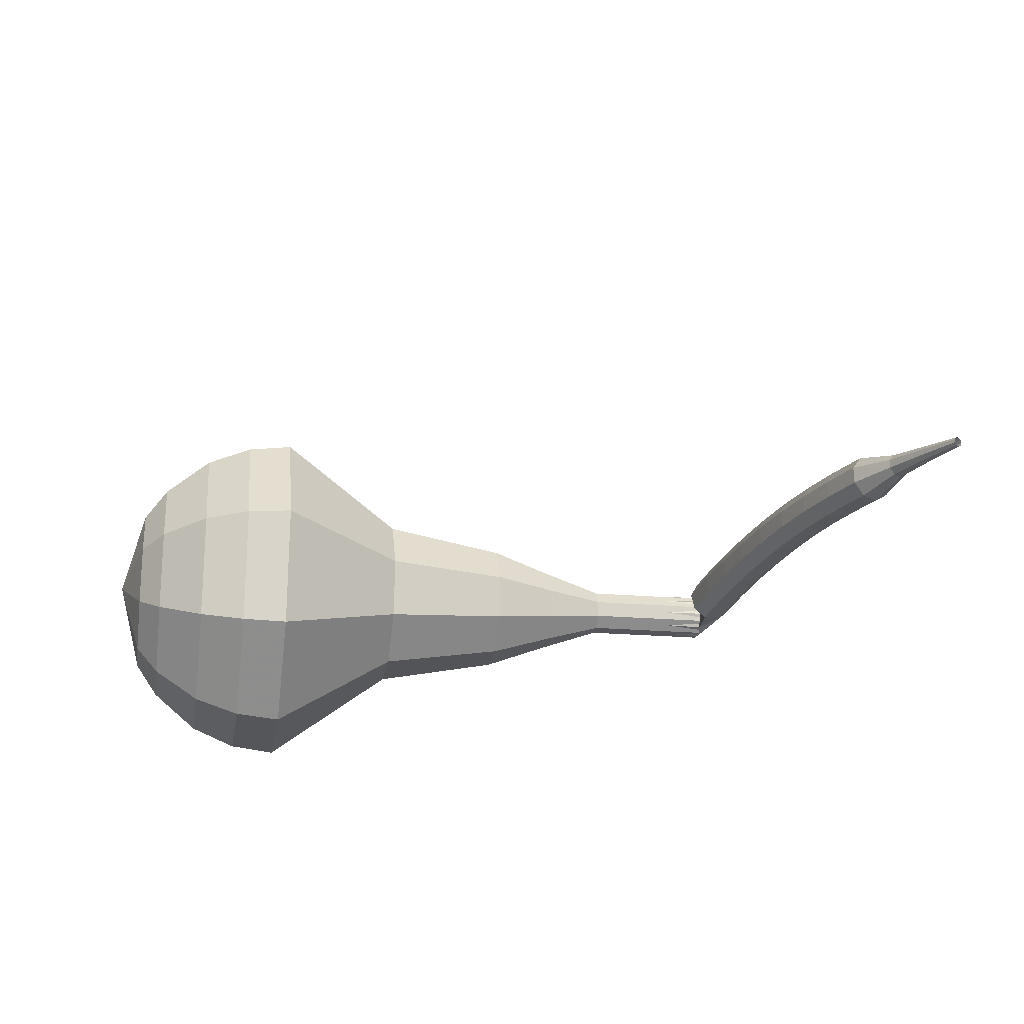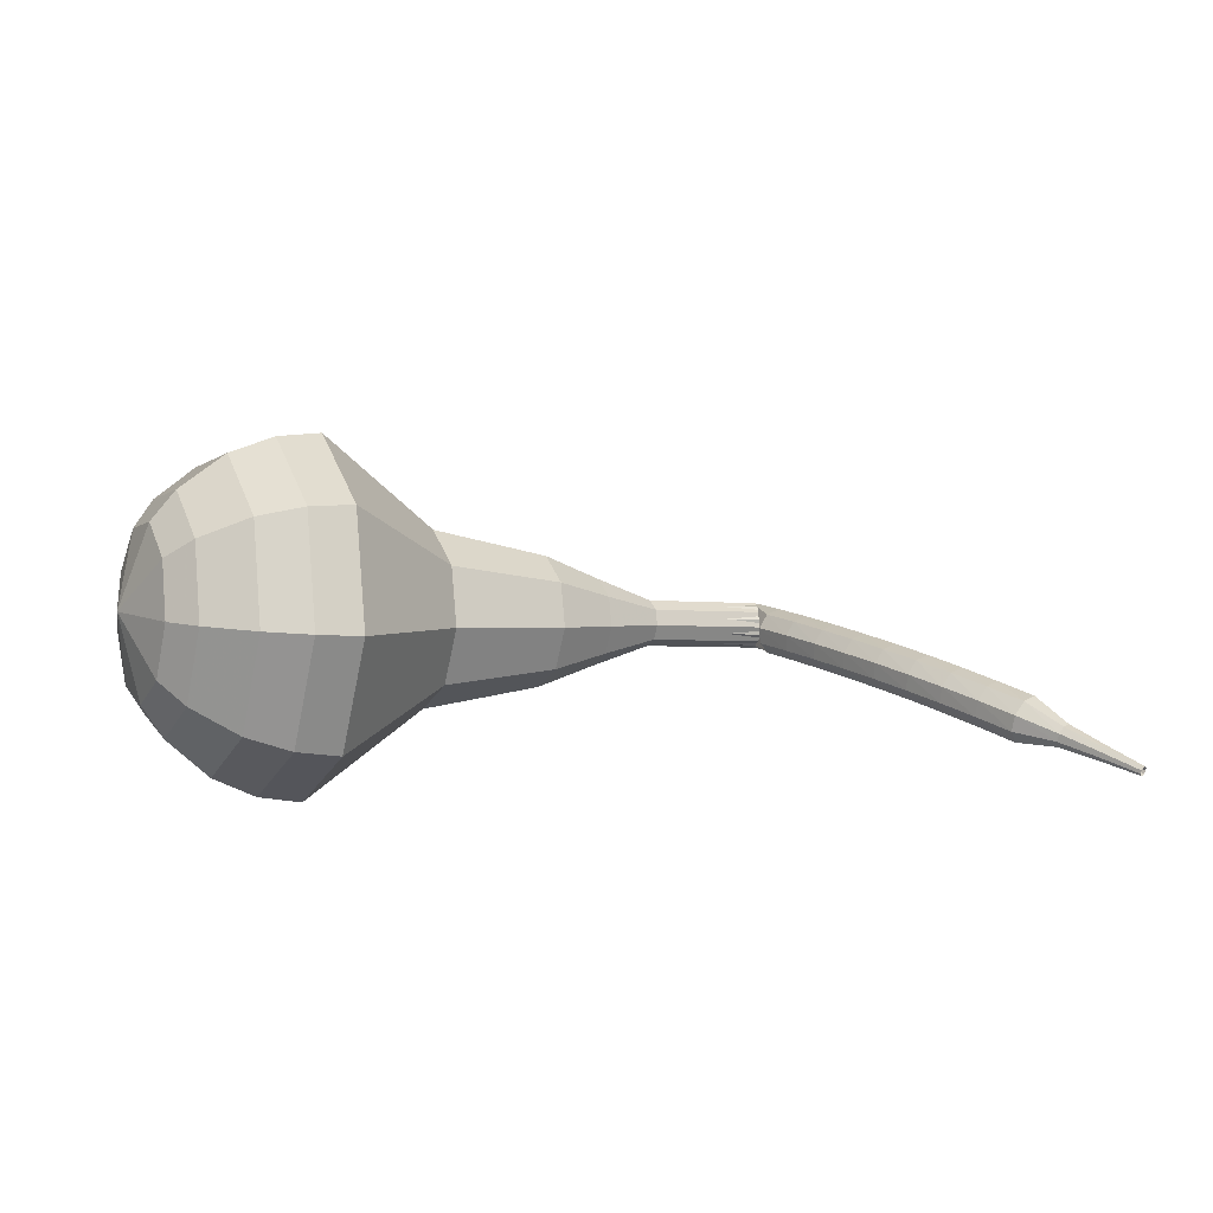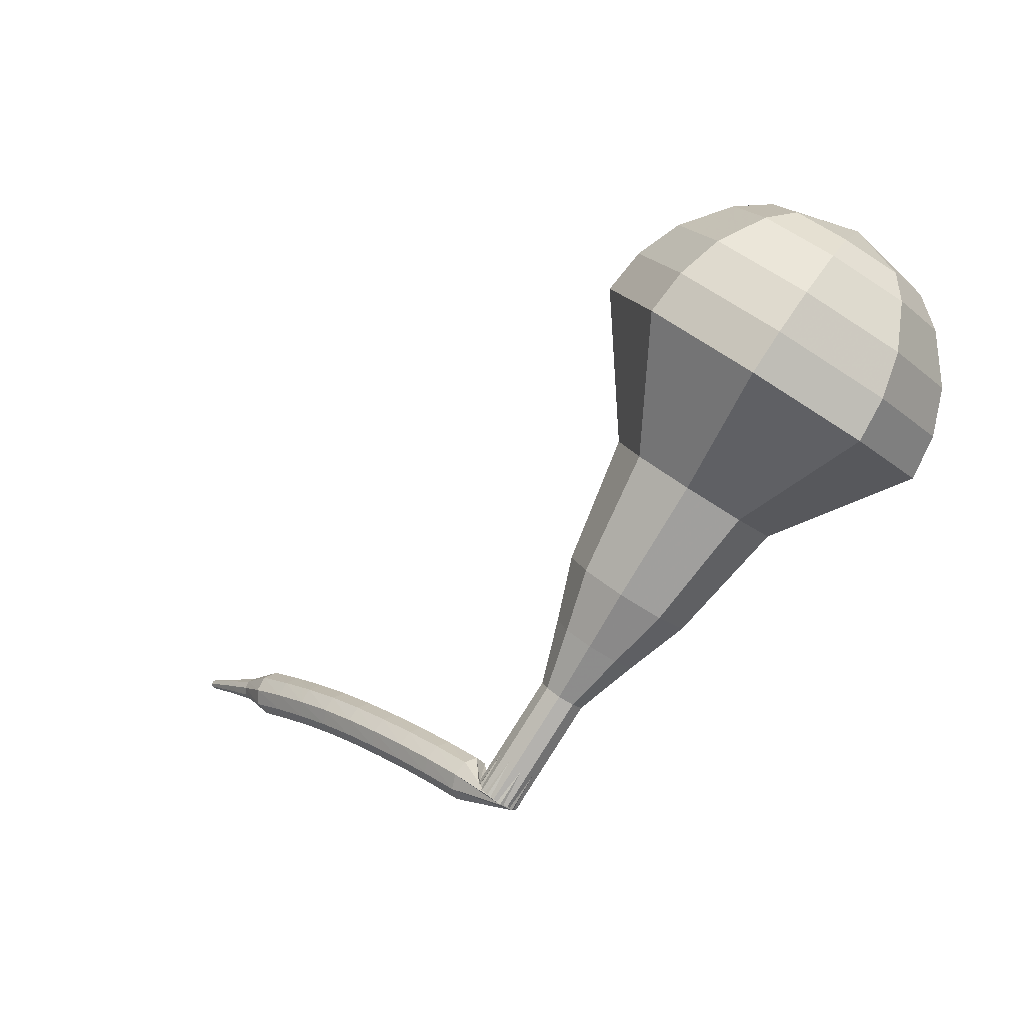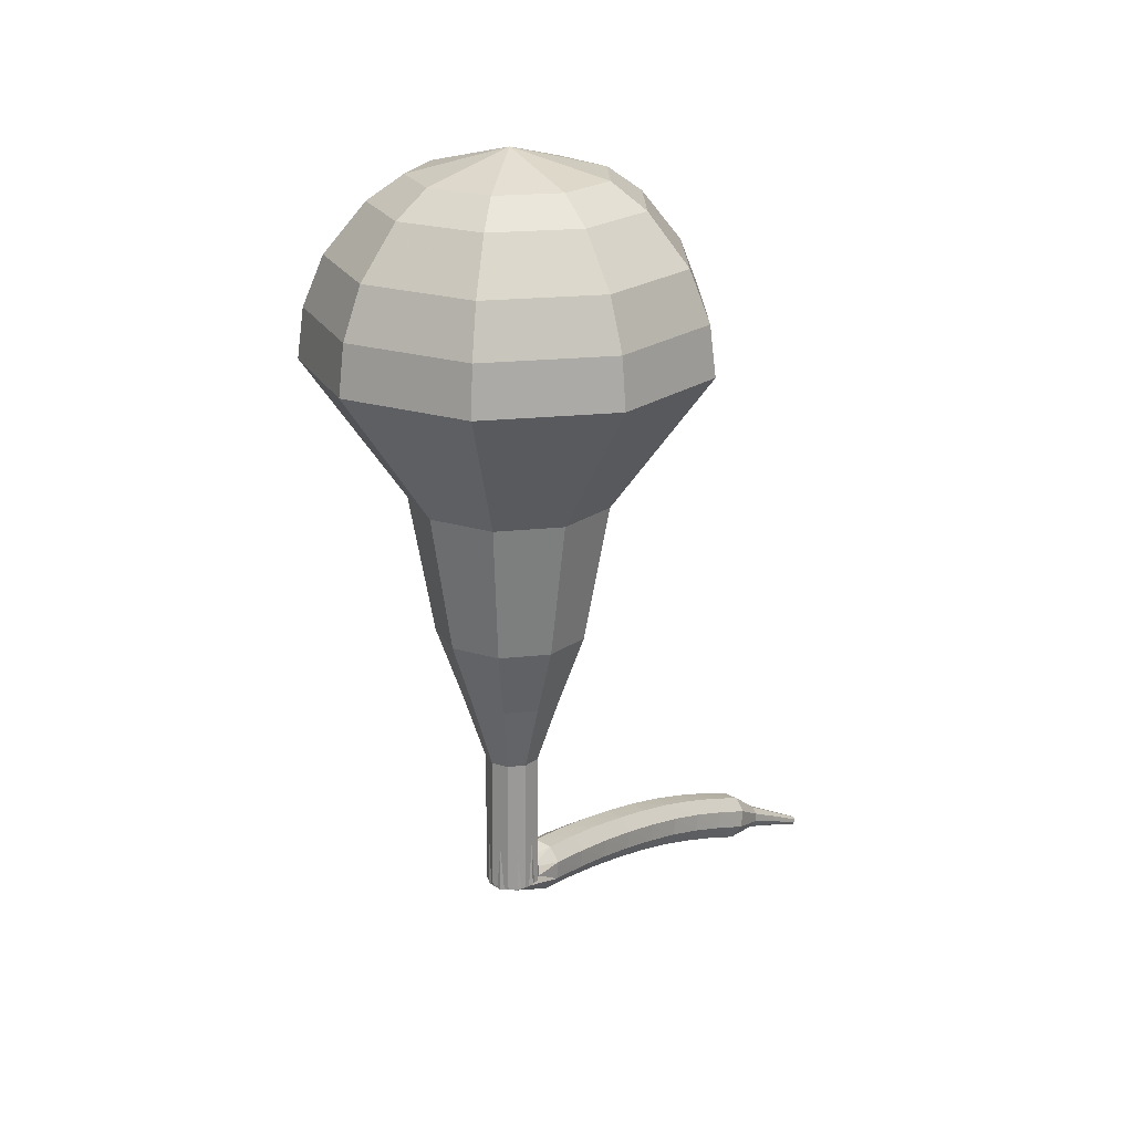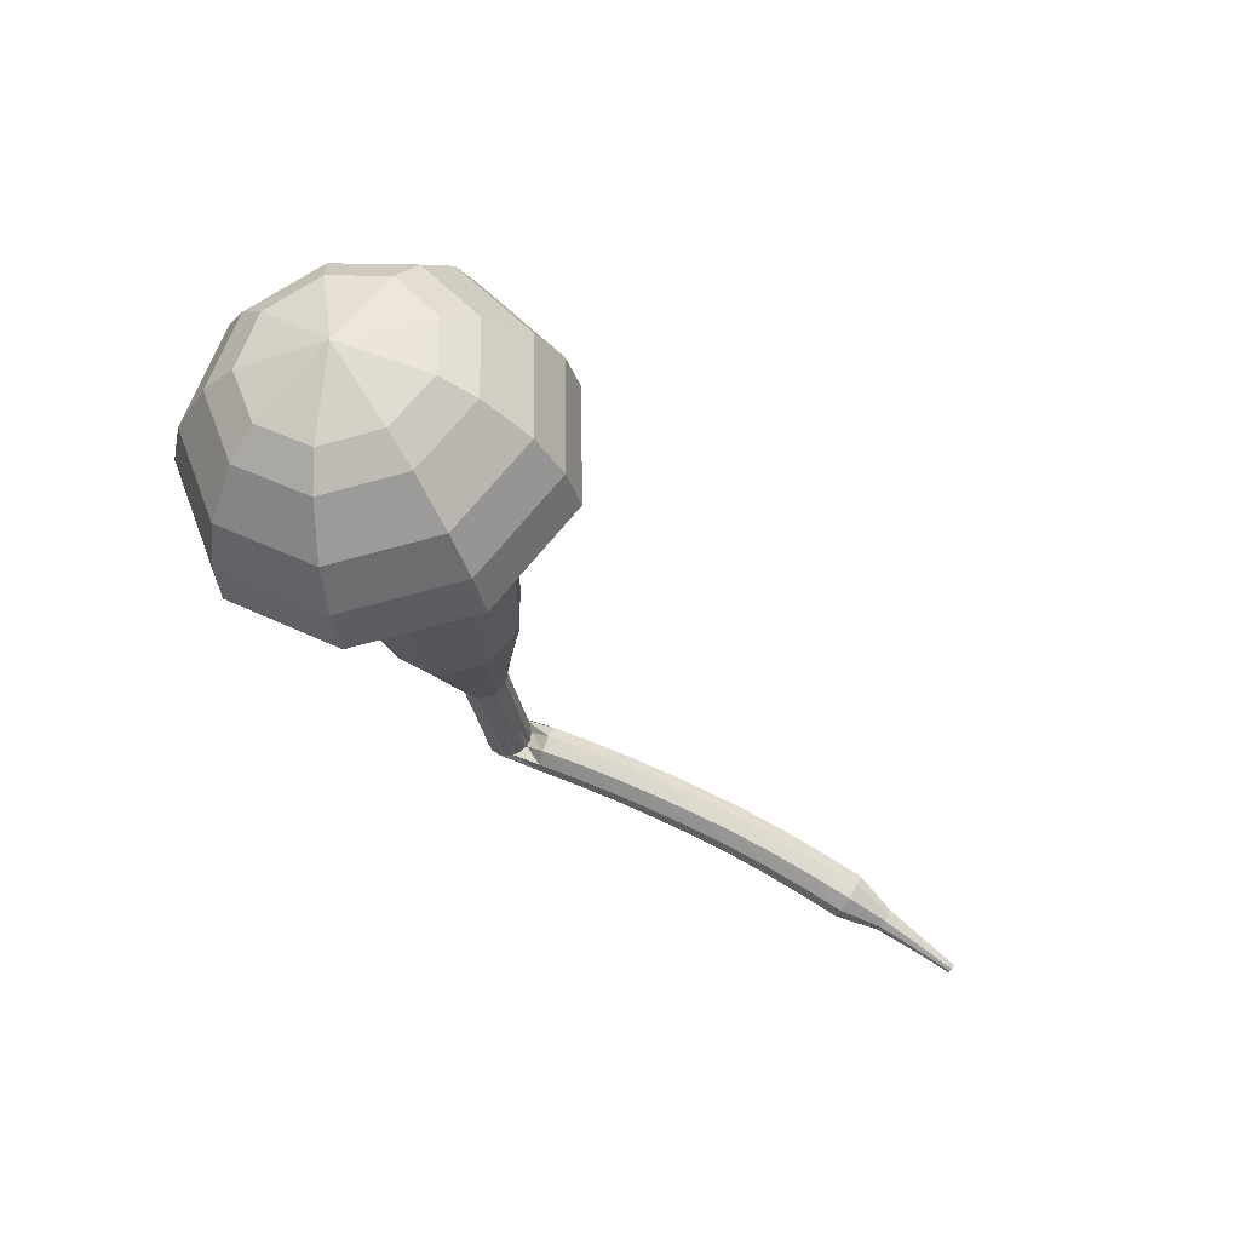
<metadata>
{"format":"obj","ext":"obj","renderer":"f3d","projection":"perspective","resolution":1024,"background":"white","views":[{"elev":-54.7,"azim":-130.3,"up":"+Z"},{"elev":-15.8,"azim":-147.7,"up":"+Z"},{"elev":-0.7,"azim":20.5,"up":"+Y"},{"elev":-11.5,"azim":100.0,"up":"+Y"},{"elev":-36.4,"azim":157.6,"up":"+Z"}]}
</metadata>
<code>
g tube1
v 168.2 125.1 185.4
v 167 125.4 182.3
v 164.5 126.9 180.6
v 161.7 128.7 181.2
v 160 130.1 183.8
v 160.1 130.4 187.1
v 162.1 129.4 189.7
v 165 127.7 190.3
v 167.4 126 188.6
v 168.2 125.1 185.4
v 167.6 126.6 185.4
v 166.7 126.8 183
v 164.8 127.9 181.8
v 162.8 129.2 182.2
v 161.5 130.2 184.1
v 161.7 130.4 186.6
v 163.1 129.8 188.5
v 165.2 128.5 188.9
v 167 127.2 187.7
v 167.6 126.6 185.4
v 165 129.3 185.3
v 165 129.3 185.3
v 165 129.3 185.3
v 165 129.3 185.3
v 165 129.3 185.3
v 165 129.3 185.3
v 165 129.3 185.3
v 165 129.3 185.3
v 165 129.3 185.3
v 165 129.3 185.3
v 149.1 106.1 188
v 149.3 105.9 187.4
v 149.8 105.6 187.1
v 150.3 105.2 187.2
v 150.7 105 187.7
v 150.7 105 188.4
v 150.4 105.3 188.9
v 149.9 105.7 189
v 149.4 106 188.7
v 149.1 106.1 188
v 148.7 107 187.4
v 148.9 106.7 186.8
v 148.8 106.1 186.5
v 148.5 105.5 186.6
v 148.2 105.2 187.1
v 148 105.3 187.7
v 147.9 105.8 188.2
v 148.1 106.4 188.3
v 148.4 106.9 188
v 148.7 107 187.4
v 147.2 107.6 186.7
v 147.3 107.3 186.1
v 147.3 106.7 185.8
v 147 106.1 185.9
v 146.7 105.7 186.4
v 146.4 105.8 187
v 146.4 106.3 187.5
v 146.5 107 187.6
v 146.8 107.5 187.3
v 147.2 107.6 186.7
v 145.6 108.1 186
v 145.7 107.8 185.4
v 145.7 107.2 185.1
v 145.5 106.6 185.2
v 145.1 106.2 185.7
v 144.9 106.3 186.3
v 144.8 106.8 186.8
v 144.9 107.5 186.9
v 145.2 108 186.6
v 145.6 108.1 186
v 144 108.6 185.2
v 144.2 108.3 184.7
v 144.1 107.7 184.3
v 143.9 107.1 184.5
v 143.6 106.7 184.9
v 143.3 106.8 185.6
v 143.2 107.2 186
v 143.4 107.9 186.1
v 143.6 108.4 185.8
v 144 108.6 185.2
v 142.4 109 184.5
v 142.6 108.7 183.9
v 142.6 108.1 183.6
v 142.4 107.5 183.7
v 142 107.1 184.2
v 141.8 107.2 184.8
v 141.6 107.6 185.3
v 141.8 108.3 185.4
v 142 108.9 185.1
v 142.4 109 184.5
v 140.8 109.4 183.7
v 141 109.1 183.2
v 141 108.5 182.8
v 140.8 107.8 183
v 140.5 107.5 183.4
v 140.2 107.5 184
v 140.1 108 184.5
v 140.2 108.7 184.6
v 140.4 109.2 184.3
v 140.8 109.4 183.7
v 139.2 109.7 182.9
v 139.4 109.4 182.4
v 139.5 108.8 182.1
v 139.3 108.1 182.2
v 139 107.7 182.6
v 138.7 107.8 183.2
v 138.5 108.3 183.7
v 138.6 108.9 183.8
v 138.8 109.5 183.5
v 139.2 109.7 182.9
v 137.6 109.9 182.1
v 137.8 109.6 181.6
v 137.9 109 181.3
v 137.8 108.4 181.4
v 137.5 108 181.8
v 137.2 108 182.4
v 137 108.5 182.9
v 137 109.1 183
v 137.2 109.7 182.7
v 137.6 109.9 182.1
v 136 110.1 181.3
v 136.3 109.8 180.7
v 136.4 109.2 180.4
v 136.3 108.5 180.5
v 136 108.1 181
v 135.6 108.2 181.6
v 135.4 108.6 182.1
v 135.4 109.3 182.2
v 135.7 109.9 181.9
v 136 110.1 181.3
v 134.4 109.7 180.5
v 134.5 109.6 180.2
v 134.6 109.3 180
v 134.5 108.9 180.1
v 134.4 108.7 180.3
v 134.2 108.7 180.6
v 134.1 108.9 180.8
v 134.1 109.3 180.9
v 134.2 109.6 180.7
v 134.4 109.7 180.5
v 132.8 109.6 179.6
v 132.9 109.5 179.4
v 133 109.3 179.3
v 133 109.1 179.3
v 132.9 108.9 179.5
v 132.8 108.9 179.7
v 132.7 109.1 179.9
v 132.7 109.3 179.9
v 132.7 109.5 179.8
v 132.8 109.6 179.6
v 131.3 109.4 178.7
v 131.4 109.4 178.6
v 131.4 109.3 178.6
v 131.4 109.1 178.6
v 131.3 109.1 178.7
v 131.3 109.1 178.8
v 131.2 109.1 178.9
v 131.2 109.3 178.9
v 131.2 109.4 178.8
v 131.3 109.4 178.7
f 1 2 12
f 12 11 1
f 2 3 13
f 13 12 2
f 3 4 14
f 14 13 3
f 4 5 15
f 15 14 4
f 5 6 16
f 16 15 5
f 6 7 17
f 17 16 6
f 7 8 18
f 18 17 7
f 8 9 19
f 19 18 8
f 9 10 20
f 20 19 9
f 11 12 22
f 22 21 11
f 12 13 23
f 23 22 12
f 13 14 24
f 24 23 13
f 14 15 25
f 25 24 14
f 15 16 26
f 26 25 15
f 16 17 27
f 27 26 16
f 17 18 28
f 28 27 17
f 18 19 29
f 29 28 18
f 19 20 30
f 30 29 19
f 21 22 32
f 32 31 21
f 22 23 33
f 33 32 22
f 23 24 34
f 34 33 23
f 24 25 35
f 35 34 24
f 25 26 36
f 36 35 25
f 26 27 37
f 37 36 26
f 27 28 38
f 38 37 27
f 28 29 39
f 39 38 28
f 29 30 40
f 40 39 29
f 31 32 42
f 42 41 31
f 32 33 43
f 43 42 32
f 33 34 44
f 44 43 33
f 34 35 45
f 45 44 34
f 35 36 46
f 46 45 35
f 36 37 47
f 47 46 36
f 37 38 48
f 48 47 37
f 38 39 49
f 49 48 38
f 39 40 50
f 50 49 39
f 41 42 52
f 52 51 41
f 42 43 53
f 53 52 42
f 43 44 54
f 54 53 43
f 44 45 55
f 55 54 44
f 45 46 56
f 56 55 45
f 46 47 57
f 57 56 46
f 47 48 58
f 58 57 47
f 48 49 59
f 59 58 48
f 49 50 60
f 60 59 49
f 51 52 62
f 62 61 51
f 52 53 63
f 63 62 52
f 53 54 64
f 64 63 53
f 54 55 65
f 65 64 54
f 55 56 66
f 66 65 55
f 56 57 67
f 67 66 56
f 57 58 68
f 68 67 57
f 58 59 69
f 69 68 58
f 59 60 70
f 70 69 59
f 61 62 72
f 72 71 61
f 62 63 73
f 73 72 62
f 63 64 74
f 74 73 63
f 64 65 75
f 75 74 64
f 65 66 76
f 76 75 65
f 66 67 77
f 77 76 66
f 67 68 78
f 78 77 67
f 68 69 79
f 79 78 68
f 69 70 80
f 80 79 69
f 71 72 82
f 82 81 71
f 72 73 83
f 83 82 72
f 73 74 84
f 84 83 73
f 74 75 85
f 85 84 74
f 75 76 86
f 86 85 75
f 76 77 87
f 87 86 76
f 77 78 88
f 88 87 77
f 78 79 89
f 89 88 78
f 79 80 90
f 90 89 79
f 81 82 92
f 92 91 81
f 82 83 93
f 93 92 82
f 83 84 94
f 94 93 83
f 84 85 95
f 95 94 84
f 85 86 96
f 96 95 85
f 86 87 97
f 97 96 86
f 87 88 98
f 98 97 87
f 88 89 99
f 99 98 88
f 89 90 100
f 100 99 89
f 91 92 102
f 102 101 91
f 92 93 103
f 103 102 92
f 93 94 104
f 104 103 93
f 94 95 105
f 105 104 94
f 95 96 106
f 106 105 95
f 96 97 107
f 107 106 96
f 97 98 108
f 108 107 97
f 98 99 109
f 109 108 98
f 99 100 110
f 110 109 99
f 101 102 112
f 112 111 101
f 102 103 113
f 113 112 102
f 103 104 114
f 114 113 103
f 104 105 115
f 115 114 104
f 105 106 116
f 116 115 105
f 106 107 117
f 117 116 106
f 107 108 118
f 118 117 107
f 108 109 119
f 119 118 108
f 109 110 120
f 120 119 109
f 111 112 122
f 122 121 111
f 112 113 123
f 123 122 112
f 113 114 124
f 124 123 113
f 114 115 125
f 125 124 114
f 115 116 126
f 126 125 115
f 116 117 127
f 127 126 116
f 117 118 128
f 128 127 117
f 118 119 129
f 129 128 118
f 119 120 130
f 130 129 119
f 121 122 132
f 132 131 121
f 122 123 133
f 133 132 122
f 123 124 134
f 134 133 123
f 124 125 135
f 135 134 124
f 125 126 136
f 136 135 125
f 126 127 137
f 137 136 126
f 127 128 138
f 138 137 127
f 128 129 139
f 139 138 128
f 129 130 140
f 140 139 129
f 131 132 142
f 142 141 131
f 132 133 143
f 143 142 132
f 133 134 144
f 144 143 133
f 134 135 145
f 145 144 134
f 135 136 146
f 146 145 135
f 136 137 147
f 147 146 136
f 137 138 148
f 148 147 137
f 138 139 149
f 149 148 138
f 139 140 150
f 150 149 139
f 141 142 152
f 152 151 141
f 142 143 153
f 153 152 142
f 143 144 154
f 154 153 143
f 144 145 155
f 155 154 144
f 145 146 156
f 156 155 145
f 146 147 157
f 157 156 146
f 147 148 158
f 158 157 147
f 148 149 159
f 159 158 148
f 149 150 160
f 160 159 149
v 150.8 105 188
v 150.6 105.1 187.4
v 150.1 105.3 187.1
v 149.5 105.7 187.2
v 149.2 106 187.7
v 149.2 106 188.4
v 149.6 105.9 188.9
v 150.2 105.5 189
v 150.6 105.2 188.7
v 150.8 105 188
v 152.2 107.2 187.8
v 152 107.2 187.1
v 151.4 107.5 186.8
v 150.9 107.9 186.9
v 150.5 108.2 187.4
v 150.6 108.2 188.1
v 151 108 188.6
v 151.5 107.7 188.8
v 152 107.3 188.4
v 152.2 107.2 187.8
v 153.6 109.4 187.5
v 153.3 109.4 186.9
v 152.8 109.7 186.5
v 152.3 110.1 186.7
v 151.9 110.4 187.2
v 151.9 110.4 187.9
v 152.3 110.2 188.4
v 152.9 109.9 188.5
v 153.4 109.5 188.2
v 153.6 109.4 187.5
v 155.7 111.1 187.3
v 155.3 111.2 186.1
v 154.3 111.7 185.4
v 153.2 112.4 185.7
v 152.6 113 186.6
v 152.6 113.1 187.9
v 153.4 112.7 188.9
v 154.5 112.1 189.1
v 155.4 111.4 188.5
v 155.7 111.1 187.3
v 157.9 112.8 187
v 157.2 113 185.2
v 155.7 113.8 184.3
v 154.2 114.8 184.6
v 153.2 115.6 186.1
v 153.3 115.8 188
v 154.4 115.2 189.4
v 156 114.2 189.8
v 157.4 113.3 188.8
v 157.9 112.8 187
v 161.4 116.6 186.5
v 160.5 116.9 184.1
v 158.6 118 182.8
v 156.5 119.4 183.3
v 155.2 120.4 185.2
v 155.3 120.6 187.8
v 156.8 119.9 189.7
v 159 118.6 190.2
v 160.8 117.3 188.9
v 161.4 116.6 186.5
v 167.3 119 186
v 165.6 119.5 181.2
v 161.7 121.7 178.6
v 157.5 124.5 179.5
v 154.9 126.5 183.4
v 155.2 127 188.6
v 158.2 125.5 192.5
v 162.5 122.9 193.4
v 166.1 120.3 190.8
v 167.3 119 186
v 168.1 120.7 185.8
v 166.5 121.2 181.2
v 162.7 123.3 178.7
v 158.6 126 179.6
v 156.1 128 183.3
v 156.4 128.4 188.3
v 159.3 127 192.1
v 163.4 124.5 192.9
v 166.9 122 190.5
v 168.1 120.7 185.8
v 168.5 122.7 185.6
v 167 123.2 181.5
v 163.6 125 179.3
v 160 127.4 180
v 157.7 129.2 183.4
v 157.9 129.6 187.8
v 160.5 128.4 191.2
v 164.3 126.1 192
v 167.4 123.8 189.8
v 168.5 122.7 185.6
v 168.2 125.1 185.4
v 167 125.4 182.3
v 164.5 126.9 180.6
v 161.7 128.7 181.2
v 160 130.1 183.8
v 160.1 130.4 187.1
v 162.1 129.4 189.7
v 165 127.7 190.3
v 167.4 126 188.6
v 168.2 125.1 185.4
v 167.6 126.6 185.4
v 166.7 126.8 183
v 164.8 127.9 181.8
v 162.8 129.2 182.2
v 161.5 130.2 184.1
v 161.7 130.4 186.6
v 163.1 129.8 188.5
v 165.2 128.5 188.9
v 167 127.2 187.7
v 167.6 126.6 185.4
v 165 129.3 185.3
v 165 129.3 185.3
v 165 129.3 185.3
v 165 129.3 185.3
v 165 129.3 185.3
v 165 129.3 185.3
v 165 129.3 185.3
v 165 129.3 185.3
v 165 129.3 185.3
v 165 129.3 185.3
f 161 162 172
f 172 171 161
f 162 163 173
f 173 172 162
f 163 164 174
f 174 173 163
f 164 165 175
f 175 174 164
f 165 166 176
f 176 175 165
f 166 167 177
f 177 176 166
f 167 168 178
f 178 177 167
f 168 169 179
f 179 178 168
f 169 170 180
f 180 179 169
f 171 172 182
f 182 181 171
f 172 173 183
f 183 182 172
f 173 174 184
f 184 183 173
f 174 175 185
f 185 184 174
f 175 176 186
f 186 185 175
f 176 177 187
f 187 186 176
f 177 178 188
f 188 187 177
f 178 179 189
f 189 188 178
f 179 180 190
f 190 189 179
f 181 182 192
f 192 191 181
f 182 183 193
f 193 192 182
f 183 184 194
f 194 193 183
f 184 185 195
f 195 194 184
f 185 186 196
f 196 195 185
f 186 187 197
f 197 196 186
f 187 188 198
f 198 197 187
f 188 189 199
f 199 198 188
f 189 190 200
f 200 199 189
f 191 192 202
f 202 201 191
f 192 193 203
f 203 202 192
f 193 194 204
f 204 203 193
f 194 195 205
f 205 204 194
f 195 196 206
f 206 205 195
f 196 197 207
f 207 206 196
f 197 198 208
f 208 207 197
f 198 199 209
f 209 208 198
f 199 200 210
f 210 209 199
f 201 202 212
f 212 211 201
f 202 203 213
f 213 212 202
f 203 204 214
f 214 213 203
f 204 205 215
f 215 214 204
f 205 206 216
f 216 215 205
f 206 207 217
f 217 216 206
f 207 208 218
f 218 217 207
f 208 209 219
f 219 218 208
f 209 210 220
f 220 219 209
f 211 212 222
f 222 221 211
f 212 213 223
f 223 222 212
f 213 214 224
f 224 223 213
f 214 215 225
f 225 224 214
f 215 216 226
f 226 225 215
f 216 217 227
f 227 226 216
f 217 218 228
f 228 227 217
f 218 219 229
f 229 228 218
f 219 220 230
f 230 229 219
f 221 222 232
f 232 231 221
f 222 223 233
f 233 232 222
f 223 224 234
f 234 233 223
f 224 225 235
f 235 234 224
f 225 226 236
f 236 235 225
f 226 227 237
f 237 236 226
f 227 228 238
f 238 237 227
f 228 229 239
f 239 238 228
f 229 230 240
f 240 239 229
f 231 232 242
f 242 241 231
f 232 233 243
f 243 242 232
f 233 234 244
f 244 243 233
f 234 235 245
f 245 244 234
f 235 236 246
f 246 245 235
f 236 237 247
f 247 246 236
f 237 238 248
f 248 247 237
f 238 239 249
f 249 248 238
f 239 240 250
f 250 249 239
f 241 242 252
f 252 251 241
f 242 243 253
f 253 252 242
f 243 244 254
f 254 253 243
f 244 245 255
f 255 254 244
f 245 246 256
f 256 255 245
f 246 247 257
f 257 256 246
f 247 248 258
f 258 257 247
f 248 249 259
f 259 258 248
f 249 250 260
f 260 259 249
f 251 252 262
f 262 261 251
f 252 253 263
f 263 262 252
f 253 254 264
f 264 263 253
f 254 255 265
f 265 264 254
f 255 256 266
f 266 265 255
f 256 257 267
f 267 266 256
f 257 258 268
f 268 267 257
f 258 259 269
f 269 268 258
f 259 260 270
f 270 269 259
f 261 262 272
f 272 271 261
f 262 263 273
f 273 272 262
f 263 264 274
f 274 273 263
f 264 265 275
f 275 274 264
f 265 266 276
f 276 275 265
f 266 267 277
f 277 276 266
f 267 268 278
f 278 277 267
f 268 269 279
f 279 278 268
f 269 270 280
f 280 279 269
g

</code>
